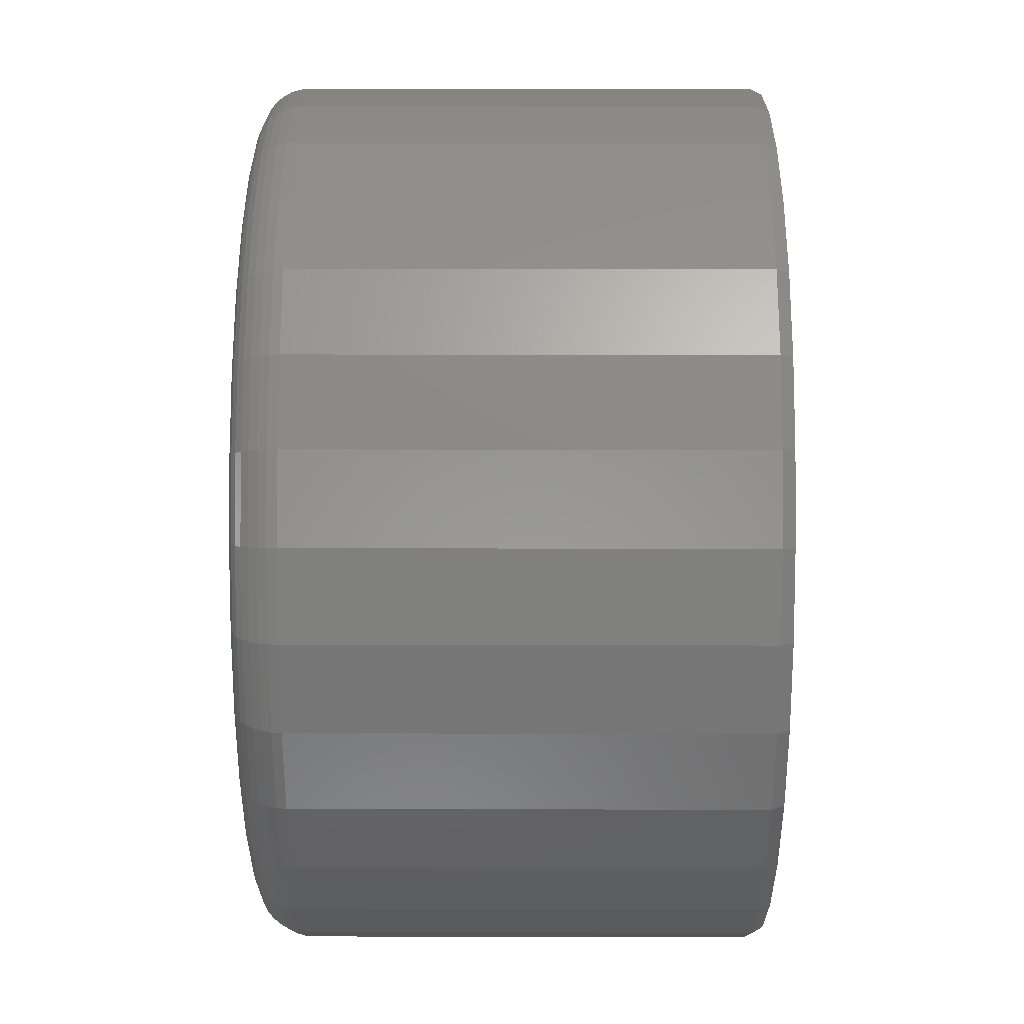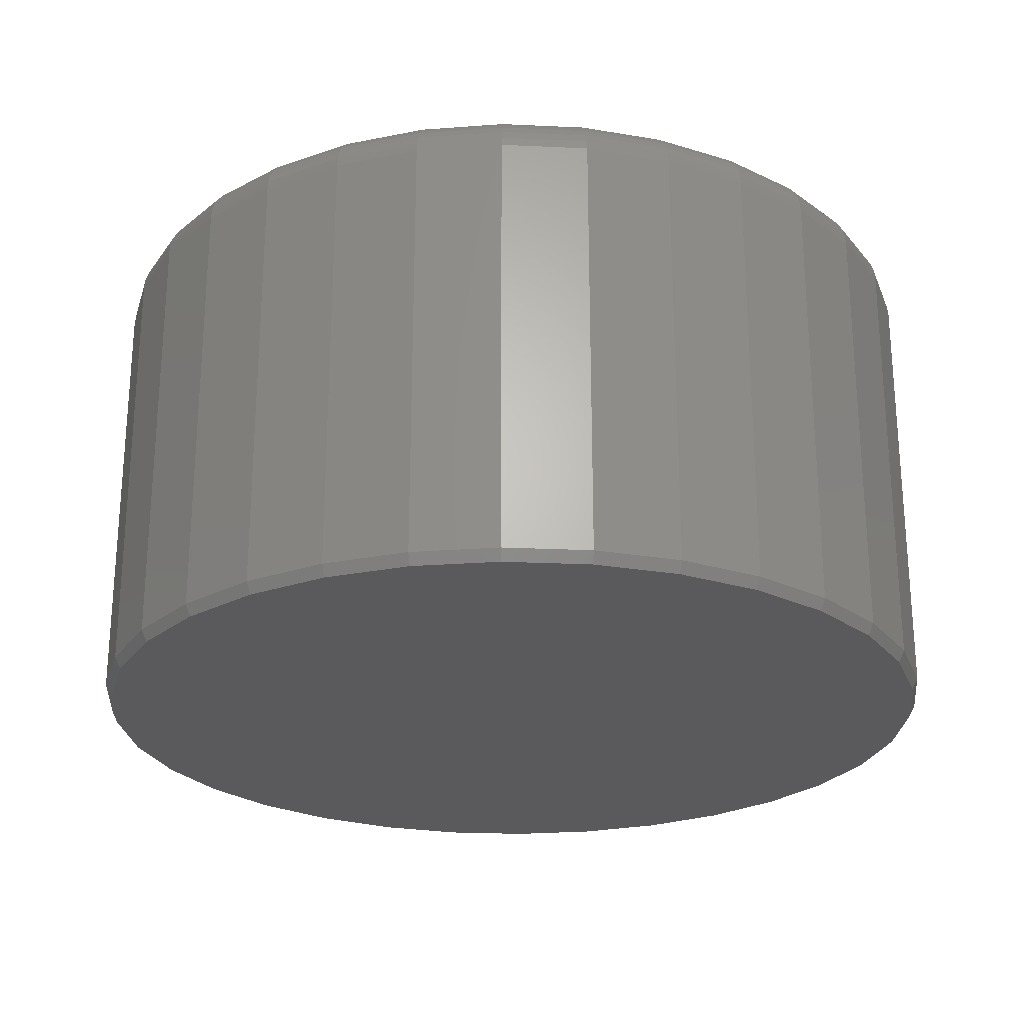
<metadata>
{"format":"stl","ext":"stl","renderer":"f3d","projection":"perspective","resolution":1024,"background":"white","views":[{"elev":15.4,"azim":90.3,"up":"+Y"},{"elev":-24.7,"azim":12.6,"up":"+Z"}]}
</metadata>
<code>
# stl→obj: 352 verts, 700 faces
v 0.5921 -1.431e-16 0.01562
v 0.5921 -6.62e-16 0.6016
v 0.5809 -0.114 0.01562
v 0.5809 -0.114 0.6016
v 0.5476 -0.2236 0.01562
v 0.5476 -0.2236 0.6016
v 0.4936 -0.3246 0.01562
v 0.4936 -0.3246 0.6016
v 0.421 -0.4131 0.01562
v 0.421 -0.4131 0.6016
v 0.3325 -0.4858 0.01562
v 0.3325 -0.4858 0.6016
v 0.2315 -0.5397 0.01562
v 0.2315 -0.5397 0.6016
v 0.1219 -0.573 0.01562
v 0.1219 -0.573 0.6016
v 0.007895 -0.5842 0.01562
v 0.007895 -0.5842 0.6016
v -0.1061 -0.573 0.01562
v -0.1061 -0.573 0.6016
v -0.2157 -0.5397 0.01562
v -0.2157 -0.5397 0.6016
v -0.3167 -0.4858 0.01562
v -0.3167 -0.4858 0.6016
v -0.4052 -0.4131 0.01562
v -0.4052 -0.4131 0.6016
v -0.4779 -0.3246 0.01562
v -0.4779 -0.3246 0.6016
v -0.5318 -0.2236 0.01562
v -0.5318 -0.2236 0.6016
v -0.5651 -0.114 0.01562
v -0.5651 -0.114 0.6016
v -0.5763 7.154e-17 0.01562
v -0.5763 7.154e-17 0.6016
v -0.5651 0.114 0.01562
v -0.5651 0.114 0.6016
v -0.5318 0.2236 0.01562
v -0.5318 0.2236 0.6016
v -0.4779 0.3246 0.01562
v -0.4779 0.3246 0.6016
v -0.4052 0.4131 0.01562
v -0.4052 0.4131 0.6016
v -0.3167 0.4858 0.01562
v -0.3167 0.4858 0.6016
v -0.2157 0.5397 0.01562
v -0.2157 0.5397 0.6016
v -0.1061 0.573 0.01562
v -0.1061 0.573 0.6016
v 0.007895 0.5842 0.01562
v 0.007895 0.5842 0.6016
v 0.1219 0.573 0.01562
v 0.1219 0.573 0.6016
v 0.2315 0.5397 0.01562
v 0.2315 0.5397 0.6016
v 0.3325 0.4858 0.01562
v 0.3325 0.4858 0.6016
v 0.421 0.4131 0.01562
v 0.421 0.4131 0.6016
v 0.4936 0.3246 0.01562
v 0.4936 0.3246 0.6016
v 0.5476 0.2236 0.01562
v 0.5476 0.2236 0.6016
v 0.5809 0.114 0.01562
v 0.5809 0.114 0.6016
v 0.007895 0.5764 0
v 0.1203 0.5653 0
v -0.1046 0.5653 0
v 0.007895 -0.5764 0
v -0.1046 -0.5653 0
v 0.1203 -0.5653 0
v -0.2127 -0.5325 0
v 0.2285 -0.5325 0
v -0.3123 -0.4793 0
v 0.3281 -0.4793 0
v -0.3997 -0.4076 0
v 0.4155 -0.4076 0
v -0.4714 -0.3202 0
v 0.4872 -0.3202 0
v -0.5246 -0.2206 0
v 0.5404 -0.2206 0
v -0.5574 -0.1124 0
v 0.5732 -0.1124 0
v -0.5685 -1.37e-08 0
v 0.5843 3.98e-16 0
v -0.5574 0.1124 0
v 0.5732 0.1124 0
v -0.5246 0.2206 0
v 0.5404 0.2206 0
v -0.4714 0.3202 0
v 0.4872 0.3202 0
v -0.3997 0.4076 0
v 0.4155 0.4076 0
v -0.3123 0.4793 0
v 0.3281 0.4793 0
v -0.2127 0.5325 0
v 0.2285 0.5325 0
v -0.09389 0.5117 0.6641
v 0.1097 0.5117 0.6641
v 0.007895 0.5217 0.6641
v 0.2075 0.482 0.6641
v -0.1918 0.482 0.6641
v 0.2977 0.4338 0.6641
v -0.282 0.4338 0.6641
v 0.3768 0.3689 0.6641
v -0.361 0.3689 0.6641
v 0.4417 0.2898 0.6641
v -0.4259 0.2898 0.6641
v 0.4899 0.1996 0.6641
v -0.4741 0.1996 0.6641
v 0.5196 0.1018 0.6641
v -0.5038 0.1018 0.6641
v 0.5296 -1.543e-16 0.6641
v -0.5138 3.742e-17 0.6641
v 0.5196 -0.1018 0.6641
v -0.5038 -0.1018 0.6641
v 0.4899 -0.1996 0.6641
v -0.4741 -0.1996 0.6641
v 0.4417 -0.2898 0.6641
v -0.4259 -0.2898 0.6641
v 0.3768 -0.3689 0.6641
v -0.361 -0.3689 0.6641
v 0.2977 -0.4338 0.6641
v -0.282 -0.4338 0.6641
v 0.2075 -0.482 0.6641
v -0.1918 -0.482 0.6641
v 0.1097 -0.5117 0.6641
v -0.09389 -0.5117 0.6641
v 0.007895 -0.5217 0.6641
v 0.5418 -5.551e-17 0.6629
v 0.5315 -0.1042 0.6629
v 0.5535 -8.327e-17 0.6593
v 0.543 -0.1064 0.6593
v 0.5643 -5.551e-17 0.6535
v 0.5536 -0.1086 0.6535
v 0.5738 -5.551e-17 0.6458
v 0.5629 -0.1104 0.6458
v 0.5816 -5.551e-17 0.6363
v 0.5705 -0.1119 0.6363
v 0.5873 -5.551e-17 0.6255
v 0.5762 -0.113 0.6255
v 0.5909 -5.551e-17 0.6138
v 0.5797 -0.1137 0.6138
v -0.5158 -0.1042 0.6629
v -0.526 3.886e-16 0.6629
v -0.5272 -0.1064 0.6593
v -0.5377 4.163e-16 0.6593
v -0.5378 -0.1086 0.6535
v -0.5485 4.163e-16 0.6535
v -0.5471 -0.1104 0.6458
v -0.558 4.163e-16 0.6458
v -0.5548 -0.1119 0.6363
v -0.5658 4.163e-16 0.6363
v -0.5604 -0.113 0.6255
v -0.5716 4.441e-16 0.6255
v -0.5639 -0.1137 0.6138
v -0.5751 3.886e-16 0.6138
v -0.4854 -0.2043 0.6629
v -0.4962 -0.2088 0.6593
v -0.5062 -0.2129 0.6535
v -0.5149 -0.2166 0.6458
v -0.5221 -0.2195 0.6363
v -0.5274 -0.2217 0.6255
v -0.5307 -0.2231 0.6138
v -0.436 -0.2966 0.6629
v -0.4458 -0.3031 0.6593
v -0.4548 -0.3091 0.6535
v -0.4626 -0.3144 0.6458
v -0.4691 -0.3187 0.6363
v -0.4739 -0.3219 0.6255
v -0.4769 -0.3239 0.6138
v -0.3696 -0.3775 0.6629
v -0.3779 -0.3858 0.6593
v -0.3856 -0.3935 0.6535
v -0.3923 -0.4002 0.6458
v -0.3978 -0.4057 0.6363
v -0.4018 -0.4097 0.6255
v -0.4044 -0.4123 0.6138
v -0.2887 -0.4439 0.6629
v -0.2952 -0.4537 0.6593
v -0.3012 -0.4627 0.6535
v -0.3065 -0.4705 0.6458
v -0.3108 -0.477 0.6363
v -0.314 -0.4818 0.6255
v -0.316 -0.4848 0.6138
v -0.1964 -0.4933 0.6629
v -0.2009 -0.5041 0.6593
v -0.205 -0.5141 0.6535
v -0.2087 -0.5228 0.6458
v -0.2116 -0.53 0.6363
v -0.2139 -0.5353 0.6255
v -0.2152 -0.5386 0.6138
v -0.09626 -0.5236 0.6629
v -0.09855 -0.5351 0.6593
v -0.1007 -0.5457 0.6535
v -0.1025 -0.555 0.6458
v -0.104 -0.5627 0.6363
v -0.1052 -0.5683 0.6255
v -0.1058 -0.5718 0.6138
v 0.007895 -0.5339 0.6629
v 0.007895 -0.5456 0.6593
v 0.007895 -0.5564 0.6535
v 0.007895 -0.5659 0.6458
v 0.007895 -0.5737 0.6363
v 0.007895 -0.5795 0.6255
v 0.007895 -0.583 0.6138
v 0.1121 -0.5236 0.6629
v 0.1143 -0.5351 0.6593
v 0.1164 -0.5457 0.6535
v 0.1183 -0.555 0.6458
v 0.1198 -0.5627 0.6363
v 0.1209 -0.5683 0.6255
v 0.1216 -0.5718 0.6138
v 0.2122 -0.4933 0.6629
v 0.2167 -0.5041 0.6593
v 0.2208 -0.5141 0.6535
v 0.2245 -0.5228 0.6458
v 0.2274 -0.53 0.6363
v 0.2296 -0.5353 0.6255
v 0.231 -0.5386 0.6138
v 0.3045 -0.4439 0.6629
v 0.311 -0.4537 0.6593
v 0.317 -0.4627 0.6535
v 0.3223 -0.4705 0.6458
v 0.3266 -0.477 0.6363
v 0.3298 -0.4818 0.6255
v 0.3318 -0.4848 0.6138
v 0.3854 -0.3775 0.6629
v 0.3937 -0.3858 0.6593
v 0.4014 -0.3935 0.6535
v 0.408 -0.4002 0.6458
v 0.4135 -0.4057 0.6363
v 0.4176 -0.4097 0.6255
v 0.4201 -0.4123 0.6138
v 0.4518 -0.2966 0.6629
v 0.4616 -0.3031 0.6593
v 0.4706 -0.3091 0.6535
v 0.4784 -0.3144 0.6458
v 0.4849 -0.3187 0.6363
v 0.4897 -0.3219 0.6255
v 0.4926 -0.3239 0.6138
v 0.5012 -0.2043 0.6629
v 0.512 -0.2088 0.6593
v 0.522 -0.2129 0.6535
v 0.5307 -0.2166 0.6458
v 0.5379 -0.2195 0.6363
v 0.5432 -0.2217 0.6255
v 0.5465 -0.2231 0.6138
v -0.5158 0.1042 0.6629
v -0.5272 0.1064 0.6593
v -0.5378 0.1086 0.6535
v -0.5471 0.1104 0.6458
v -0.5548 0.1119 0.6363
v -0.5604 0.113 0.6255
v -0.5639 0.1137 0.6138
v 0.5315 0.1042 0.6629
v 0.543 0.1064 0.6593
v 0.5536 0.1086 0.6535
v 0.5629 0.1104 0.6458
v 0.5705 0.1119 0.6363
v 0.5762 0.113 0.6255
v 0.5797 0.1137 0.6138
v 0.5012 0.2043 0.6629
v 0.512 0.2088 0.6593
v 0.522 0.2129 0.6535
v 0.5307 0.2166 0.6458
v 0.5379 0.2195 0.6363
v 0.5432 0.2217 0.6255
v 0.5465 0.2231 0.6138
v 0.4518 0.2966 0.6629
v 0.4616 0.3031 0.6593
v 0.4706 0.3091 0.6535
v 0.4784 0.3144 0.6458
v 0.4849 0.3187 0.6363
v 0.4897 0.3219 0.6255
v 0.4926 0.3239 0.6138
v 0.3854 0.3775 0.6629
v 0.3937 0.3858 0.6593
v 0.4014 0.3935 0.6535
v 0.408 0.4002 0.6458
v 0.4135 0.4057 0.6363
v 0.4176 0.4097 0.6255
v 0.4201 0.4123 0.6138
v 0.3045 0.4439 0.6629
v 0.311 0.4537 0.6593
v 0.317 0.4627 0.6535
v 0.3223 0.4705 0.6458
v 0.3266 0.477 0.6363
v 0.3298 0.4818 0.6255
v 0.3318 0.4848 0.6138
v 0.2122 0.4933 0.6629
v 0.2167 0.5041 0.6593
v 0.2208 0.5141 0.6535
v 0.2245 0.5228 0.6458
v 0.2274 0.53 0.6363
v 0.2296 0.5353 0.6255
v 0.231 0.5386 0.6138
v 0.1121 0.5236 0.6629
v 0.1143 0.5351 0.6593
v 0.1164 0.5457 0.6535
v 0.1183 0.555 0.6458
v 0.1198 0.5627 0.6363
v 0.1209 0.5683 0.6255
v 0.1216 0.5718 0.6138
v 0.007895 0.5339 0.6629
v 0.007895 0.5456 0.6593
v 0.007895 0.5564 0.6535
v 0.007895 0.5659 0.6458
v 0.007895 0.5737 0.6363
v 0.007895 0.5795 0.6255
v 0.007895 0.583 0.6138
v -0.09626 0.5236 0.6629
v -0.09855 0.5351 0.6593
v -0.1007 0.5457 0.6535
v -0.1025 0.555 0.6458
v -0.104 0.5627 0.6363
v -0.1052 0.5683 0.6255
v -0.1058 0.5718 0.6138
v -0.1964 0.4933 0.6629
v -0.2009 0.5041 0.6593
v -0.205 0.5141 0.6535
v -0.2087 0.5228 0.6458
v -0.2116 0.53 0.6363
v -0.2139 0.5353 0.6255
v -0.2152 0.5386 0.6138
v -0.2887 0.4439 0.6629
v -0.2952 0.4537 0.6593
v -0.3012 0.4627 0.6535
v -0.3065 0.4705 0.6458
v -0.3108 0.477 0.6363
v -0.314 0.4818 0.6255
v -0.316 0.4848 0.6138
v -0.3696 0.3775 0.6629
v -0.3779 0.3858 0.6593
v -0.3856 0.3935 0.6535
v -0.3923 0.4002 0.6458
v -0.3978 0.4057 0.6363
v -0.4018 0.4097 0.6255
v -0.4044 0.4123 0.6138
v -0.436 0.2966 0.6629
v -0.4458 0.3031 0.6593
v -0.4548 0.3091 0.6535
v -0.4626 0.3144 0.6458
v -0.4691 0.3187 0.6363
v -0.4739 0.3219 0.6255
v -0.4769 0.3239 0.6138
v -0.4854 0.2043 0.6629
v -0.4962 0.2088 0.6593
v -0.5062 0.2129 0.6535
v -0.5149 0.2166 0.6458
v -0.5221 0.2195 0.6363
v -0.5274 0.2217 0.6255
v -0.5307 0.2231 0.6138
f 1 2 3
f 3 2 4
f 3 4 5
f 5 4 6
f 5 6 7
f 7 6 8
f 7 8 9
f 9 8 10
f 9 10 11
f 11 10 12
f 11 12 13
f 13 12 14
f 13 14 15
f 15 14 16
f 15 16 17
f 17 16 18
f 17 18 19
f 19 18 20
f 19 20 21
f 21 20 22
f 21 22 23
f 23 22 24
f 23 24 25
f 25 24 26
f 25 26 27
f 27 26 28
f 27 28 29
f 29 28 30
f 29 30 31
f 31 30 32
f 31 32 33
f 33 32 34
f 33 34 35
f 35 34 36
f 35 36 37
f 37 36 38
f 37 38 39
f 39 38 40
f 39 40 41
f 41 40 42
f 41 42 43
f 43 42 44
f 43 44 45
f 45 44 46
f 45 46 47
f 47 46 48
f 47 48 49
f 49 48 50
f 49 50 51
f 51 50 52
f 51 52 53
f 53 52 54
f 53 54 55
f 55 54 56
f 55 56 57
f 57 56 58
f 57 58 59
f 59 58 60
f 59 60 61
f 61 60 62
f 61 62 63
f 63 62 64
f 63 64 1
f 1 64 2
f 65 66 67
f 68 69 70
f 70 69 71
f 70 71 72
f 72 71 73
f 72 73 74
f 74 73 75
f 74 75 76
f 76 75 77
f 76 77 78
f 78 77 79
f 78 79 80
f 80 79 81
f 80 81 82
f 82 81 83
f 82 83 84
f 84 83 85
f 84 85 86
f 86 85 87
f 86 87 88
f 88 87 89
f 88 89 90
f 90 89 91
f 90 91 92
f 92 91 93
f 92 93 94
f 94 93 95
f 94 95 96
f 96 95 67
f 96 67 66
f 84 1 82
f 82 1 3
f 82 3 80
f 80 3 5
f 80 5 78
f 78 5 7
f 78 7 76
f 76 7 9
f 76 9 74
f 74 9 11
f 74 11 72
f 72 11 13
f 72 13 70
f 70 13 15
f 70 15 68
f 68 15 17
f 68 17 69
f 69 17 19
f 69 19 71
f 71 19 21
f 71 21 73
f 73 21 23
f 73 23 75
f 75 23 25
f 75 25 77
f 77 25 27
f 77 27 79
f 79 27 29
f 79 29 81
f 81 29 31
f 81 31 83
f 83 31 33
f 83 33 85
f 85 33 35
f 85 35 87
f 87 35 37
f 87 37 89
f 89 37 39
f 89 39 91
f 91 39 41
f 91 41 93
f 93 41 43
f 93 43 95
f 95 43 45
f 95 45 67
f 67 45 47
f 67 47 65
f 65 47 49
f 65 49 66
f 66 49 51
f 66 51 96
f 96 51 53
f 96 53 94
f 94 53 55
f 94 55 92
f 92 55 57
f 92 57 90
f 90 57 59
f 90 59 88
f 88 59 61
f 88 61 86
f 86 61 63
f 86 63 84
f 84 63 1
f 97 98 99
f 98 97 100
f 100 97 101
f 100 101 102
f 102 101 103
f 102 103 104
f 104 103 105
f 104 105 106
f 106 105 107
f 106 107 108
f 108 107 109
f 108 109 110
f 110 109 111
f 110 111 112
f 112 111 113
f 112 113 114
f 114 113 115
f 114 115 116
f 116 115 117
f 116 117 118
f 118 117 119
f 118 119 120
f 120 119 121
f 120 121 122
f 122 121 123
f 122 123 124
f 124 123 125
f 124 125 126
f 126 125 127
f 126 127 128
f 112 114 129
f 129 114 130
f 129 130 131
f 131 130 132
f 131 132 133
f 133 132 134
f 133 134 135
f 135 134 136
f 135 136 137
f 137 136 138
f 137 138 139
f 139 138 140
f 139 140 141
f 141 140 142
f 141 142 2
f 2 142 4
f 115 113 143
f 143 113 144
f 143 144 145
f 145 144 146
f 145 146 147
f 147 146 148
f 147 148 149
f 149 148 150
f 149 150 151
f 151 150 152
f 151 152 153
f 153 152 154
f 153 154 155
f 155 154 156
f 155 156 32
f 32 156 34
f 117 115 157
f 157 115 143
f 157 143 158
f 158 143 145
f 158 145 159
f 159 145 147
f 159 147 160
f 160 147 149
f 160 149 161
f 161 149 151
f 161 151 162
f 162 151 153
f 162 153 163
f 163 153 155
f 163 155 30
f 30 155 32
f 119 117 164
f 164 117 157
f 164 157 165
f 165 157 158
f 165 158 166
f 166 158 159
f 166 159 167
f 167 159 160
f 167 160 168
f 168 160 161
f 168 161 169
f 169 161 162
f 169 162 170
f 170 162 163
f 170 163 28
f 28 163 30
f 121 119 171
f 171 119 164
f 171 164 172
f 172 164 165
f 172 165 173
f 173 165 166
f 173 166 174
f 174 166 167
f 174 167 175
f 175 167 168
f 175 168 176
f 176 168 169
f 176 169 177
f 177 169 170
f 177 170 26
f 26 170 28
f 123 121 178
f 178 121 171
f 178 171 179
f 179 171 172
f 179 172 180
f 180 172 173
f 180 173 181
f 181 173 174
f 181 174 182
f 182 174 175
f 182 175 183
f 183 175 176
f 183 176 184
f 184 176 177
f 184 177 24
f 24 177 26
f 125 123 185
f 185 123 178
f 185 178 186
f 186 178 179
f 186 179 187
f 187 179 180
f 187 180 188
f 188 180 181
f 188 181 189
f 189 181 182
f 189 182 190
f 190 182 183
f 190 183 191
f 191 183 184
f 191 184 22
f 22 184 24
f 127 125 192
f 192 125 185
f 192 185 193
f 193 185 186
f 193 186 194
f 194 186 187
f 194 187 195
f 195 187 188
f 195 188 196
f 196 188 189
f 196 189 197
f 197 189 190
f 197 190 198
f 198 190 191
f 198 191 20
f 20 191 22
f 128 127 199
f 199 127 192
f 199 192 200
f 200 192 193
f 200 193 201
f 201 193 194
f 201 194 202
f 202 194 195
f 202 195 203
f 203 195 196
f 203 196 204
f 204 196 197
f 204 197 205
f 205 197 198
f 205 198 18
f 18 198 20
f 126 128 206
f 206 128 199
f 206 199 207
f 207 199 200
f 207 200 208
f 208 200 201
f 208 201 209
f 209 201 202
f 209 202 210
f 210 202 203
f 210 203 211
f 211 203 204
f 211 204 212
f 212 204 205
f 212 205 16
f 16 205 18
f 124 126 213
f 213 126 206
f 213 206 214
f 214 206 207
f 214 207 215
f 215 207 208
f 215 208 216
f 216 208 209
f 216 209 217
f 217 209 210
f 217 210 218
f 218 210 211
f 218 211 219
f 219 211 212
f 219 212 14
f 14 212 16
f 122 124 220
f 220 124 213
f 220 213 221
f 221 213 214
f 221 214 222
f 222 214 215
f 222 215 223
f 223 215 216
f 223 216 224
f 224 216 217
f 224 217 225
f 225 217 218
f 225 218 226
f 226 218 219
f 226 219 12
f 12 219 14
f 120 122 227
f 227 122 220
f 227 220 228
f 228 220 221
f 228 221 229
f 229 221 222
f 229 222 230
f 230 222 223
f 230 223 231
f 231 223 224
f 231 224 232
f 232 224 225
f 232 225 233
f 233 225 226
f 233 226 10
f 10 226 12
f 118 120 234
f 234 120 227
f 234 227 235
f 235 227 228
f 235 228 236
f 236 228 229
f 236 229 237
f 237 229 230
f 237 230 238
f 238 230 231
f 238 231 239
f 239 231 232
f 239 232 240
f 240 232 233
f 240 233 8
f 8 233 10
f 116 118 241
f 241 118 234
f 241 234 242
f 242 234 235
f 242 235 243
f 243 235 236
f 243 236 244
f 244 236 237
f 244 237 245
f 245 237 238
f 245 238 246
f 246 238 239
f 246 239 247
f 247 239 240
f 247 240 6
f 6 240 8
f 114 116 130
f 130 116 241
f 130 241 132
f 132 241 242
f 132 242 134
f 134 242 243
f 134 243 136
f 136 243 244
f 136 244 138
f 138 244 245
f 138 245 140
f 140 245 246
f 140 246 142
f 142 246 247
f 142 247 4
f 4 247 6
f 113 111 144
f 144 111 248
f 144 248 146
f 146 248 249
f 146 249 148
f 148 249 250
f 148 250 150
f 150 250 251
f 150 251 152
f 152 251 252
f 152 252 154
f 154 252 253
f 154 253 156
f 156 253 254
f 156 254 34
f 34 254 36
f 110 112 255
f 255 112 129
f 255 129 256
f 256 129 131
f 256 131 257
f 257 131 133
f 257 133 258
f 258 133 135
f 258 135 259
f 259 135 137
f 259 137 260
f 260 137 139
f 260 139 261
f 261 139 141
f 261 141 64
f 64 141 2
f 108 110 262
f 262 110 255
f 262 255 263
f 263 255 256
f 263 256 264
f 264 256 257
f 264 257 265
f 265 257 258
f 265 258 266
f 266 258 259
f 266 259 267
f 267 259 260
f 267 260 268
f 268 260 261
f 268 261 62
f 62 261 64
f 106 108 269
f 269 108 262
f 269 262 270
f 270 262 263
f 270 263 271
f 271 263 264
f 271 264 272
f 272 264 265
f 272 265 273
f 273 265 266
f 273 266 274
f 274 266 267
f 274 267 275
f 275 267 268
f 275 268 60
f 60 268 62
f 104 106 276
f 276 106 269
f 276 269 277
f 277 269 270
f 277 270 278
f 278 270 271
f 278 271 279
f 279 271 272
f 279 272 280
f 280 272 273
f 280 273 281
f 281 273 274
f 281 274 282
f 282 274 275
f 282 275 58
f 58 275 60
f 102 104 283
f 283 104 276
f 283 276 284
f 284 276 277
f 284 277 285
f 285 277 278
f 285 278 286
f 286 278 279
f 286 279 287
f 287 279 280
f 287 280 288
f 288 280 281
f 288 281 289
f 289 281 282
f 289 282 56
f 56 282 58
f 100 102 290
f 290 102 283
f 290 283 291
f 291 283 284
f 291 284 292
f 292 284 285
f 292 285 293
f 293 285 286
f 293 286 294
f 294 286 287
f 294 287 295
f 295 287 288
f 295 288 296
f 296 288 289
f 296 289 54
f 54 289 56
f 98 100 297
f 297 100 290
f 297 290 298
f 298 290 291
f 298 291 299
f 299 291 292
f 299 292 300
f 300 292 293
f 300 293 301
f 301 293 294
f 301 294 302
f 302 294 295
f 302 295 303
f 303 295 296
f 303 296 52
f 52 296 54
f 99 98 304
f 304 98 297
f 304 297 305
f 305 297 298
f 305 298 306
f 306 298 299
f 306 299 307
f 307 299 300
f 307 300 308
f 308 300 301
f 308 301 309
f 309 301 302
f 309 302 310
f 310 302 303
f 310 303 50
f 50 303 52
f 97 99 311
f 311 99 304
f 311 304 312
f 312 304 305
f 312 305 313
f 313 305 306
f 313 306 314
f 314 306 307
f 314 307 315
f 315 307 308
f 315 308 316
f 316 308 309
f 316 309 317
f 317 309 310
f 317 310 48
f 48 310 50
f 101 97 318
f 318 97 311
f 318 311 319
f 319 311 312
f 319 312 320
f 320 312 313
f 320 313 321
f 321 313 314
f 321 314 322
f 322 314 315
f 322 315 323
f 323 315 316
f 323 316 324
f 324 316 317
f 324 317 46
f 46 317 48
f 103 101 325
f 325 101 318
f 325 318 326
f 326 318 319
f 326 319 327
f 327 319 320
f 327 320 328
f 328 320 321
f 328 321 329
f 329 321 322
f 329 322 330
f 330 322 323
f 330 323 331
f 331 323 324
f 331 324 44
f 44 324 46
f 105 103 332
f 332 103 325
f 332 325 333
f 333 325 326
f 333 326 334
f 334 326 327
f 334 327 335
f 335 327 328
f 335 328 336
f 336 328 329
f 336 329 337
f 337 329 330
f 337 330 338
f 338 330 331
f 338 331 42
f 42 331 44
f 107 105 339
f 339 105 332
f 339 332 340
f 340 332 333
f 340 333 341
f 341 333 334
f 341 334 342
f 342 334 335
f 342 335 343
f 343 335 336
f 343 336 344
f 344 336 337
f 344 337 345
f 345 337 338
f 345 338 40
f 40 338 42
f 109 107 346
f 346 107 339
f 346 339 347
f 347 339 340
f 347 340 348
f 348 340 341
f 348 341 349
f 349 341 342
f 349 342 350
f 350 342 343
f 350 343 351
f 351 343 344
f 351 344 352
f 352 344 345
f 352 345 38
f 38 345 40
f 111 109 248
f 248 109 346
f 248 346 249
f 249 346 347
f 249 347 250
f 250 347 348
f 250 348 251
f 251 348 349
f 251 349 252
f 252 349 350
f 252 350 253
f 253 350 351
f 253 351 254
f 254 351 352
f 254 352 36
f 36 352 38

</code>
